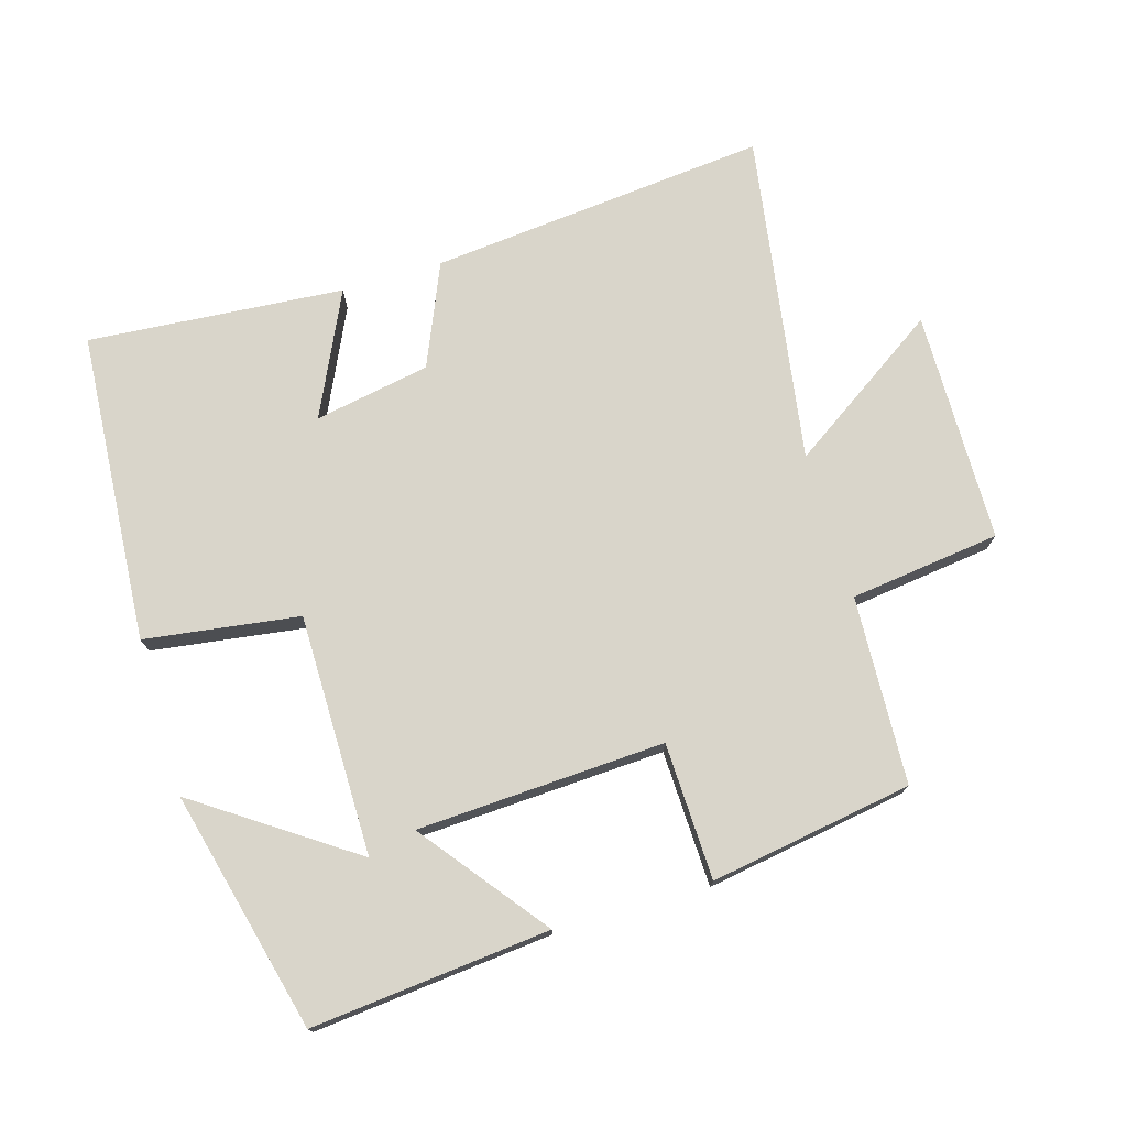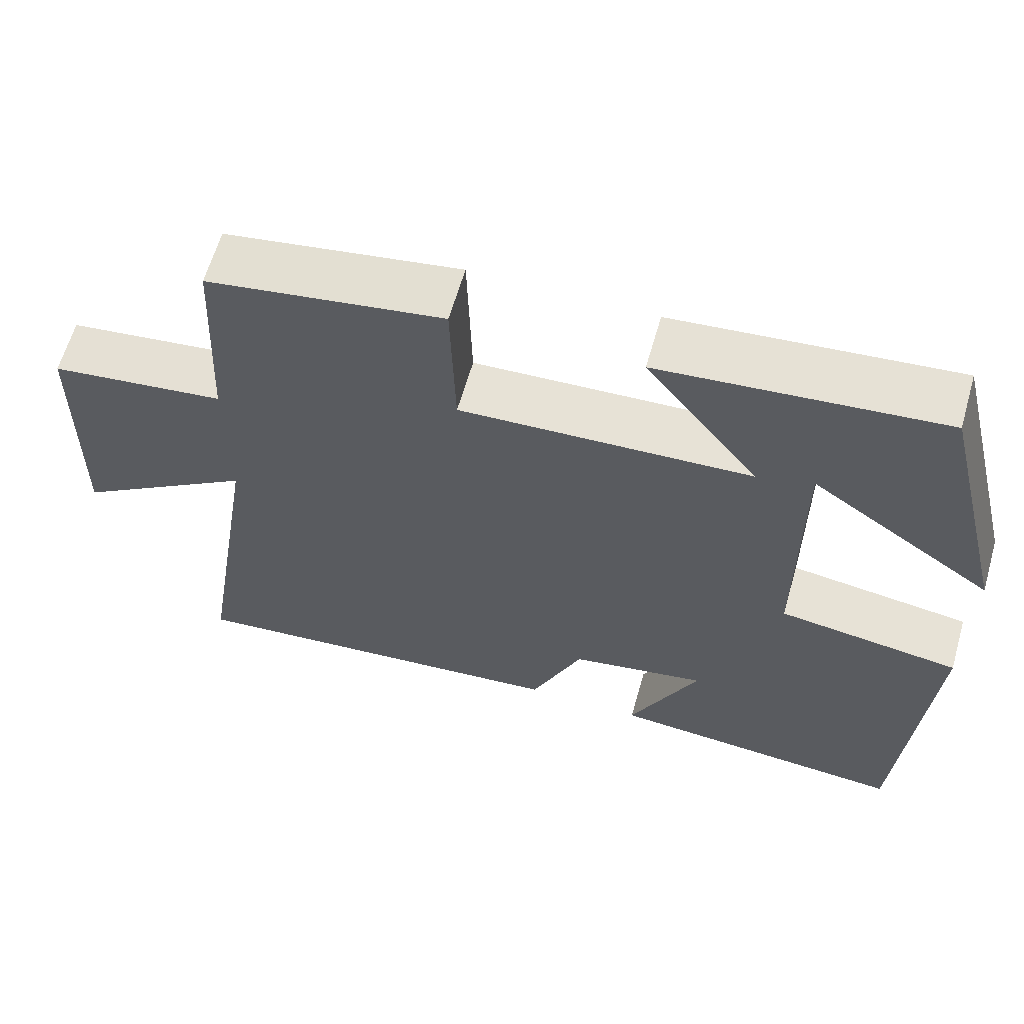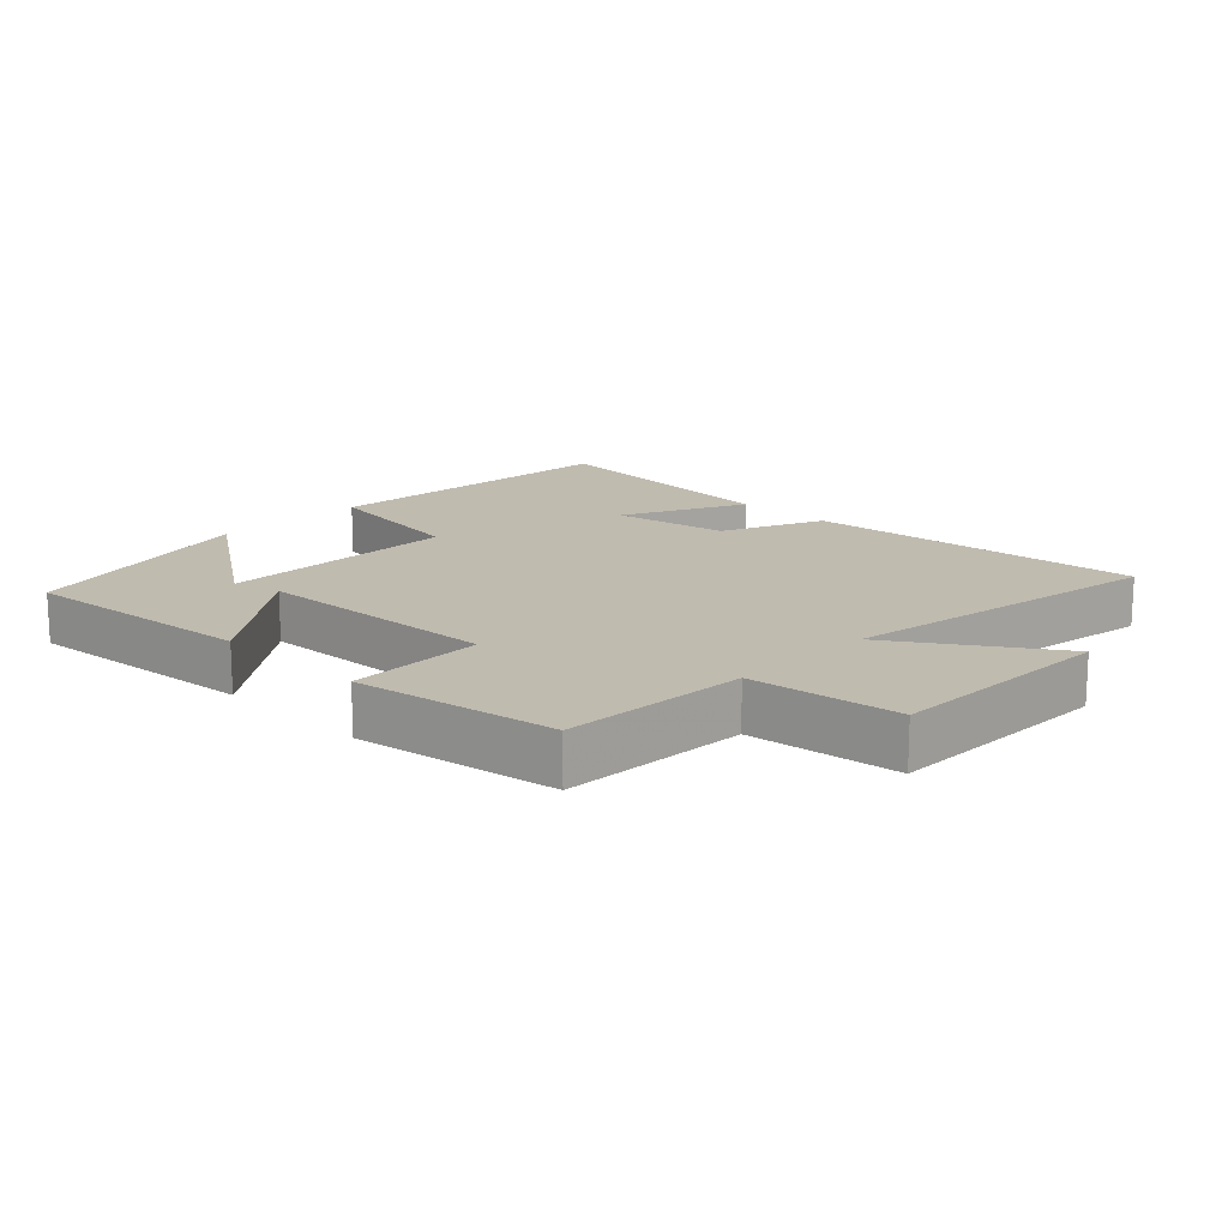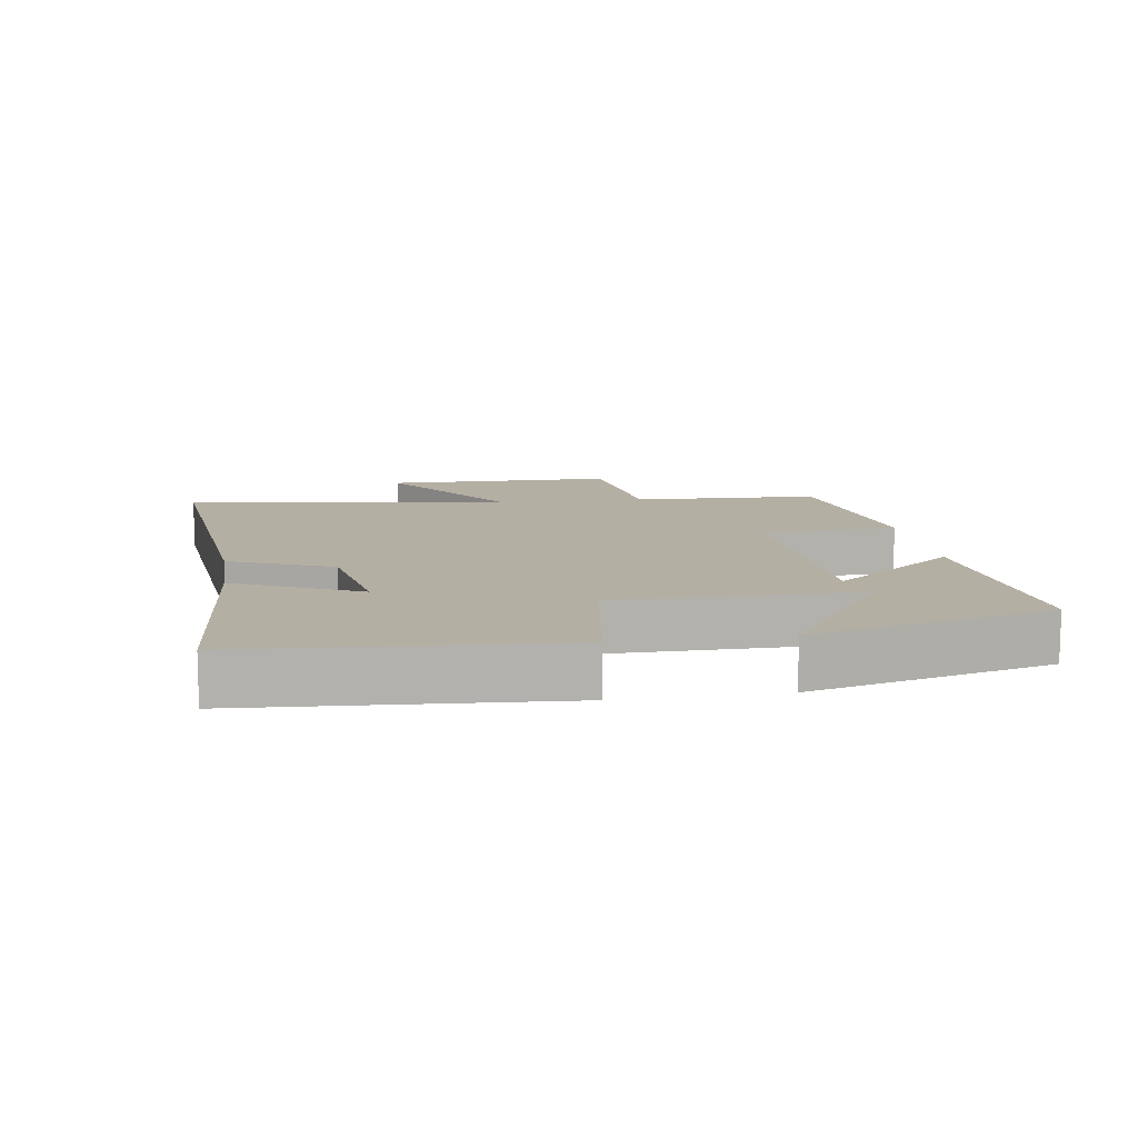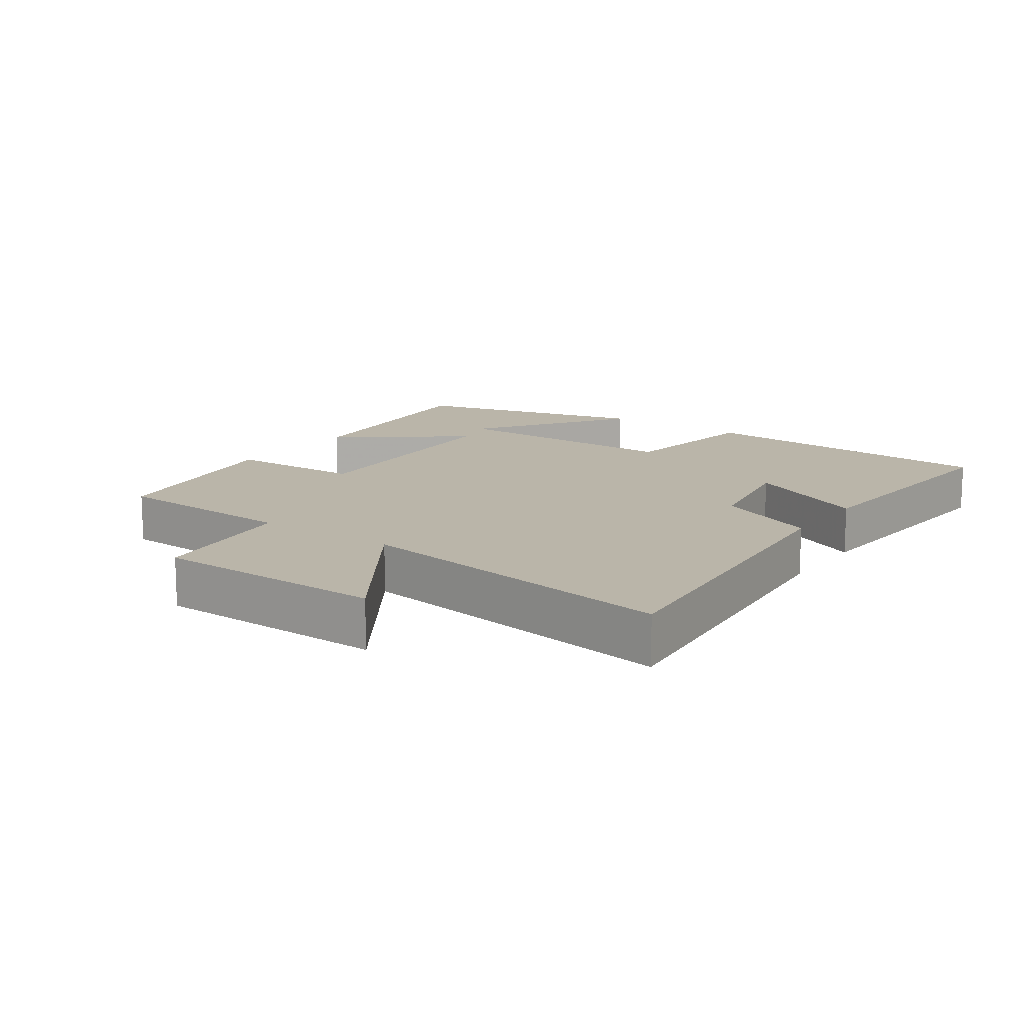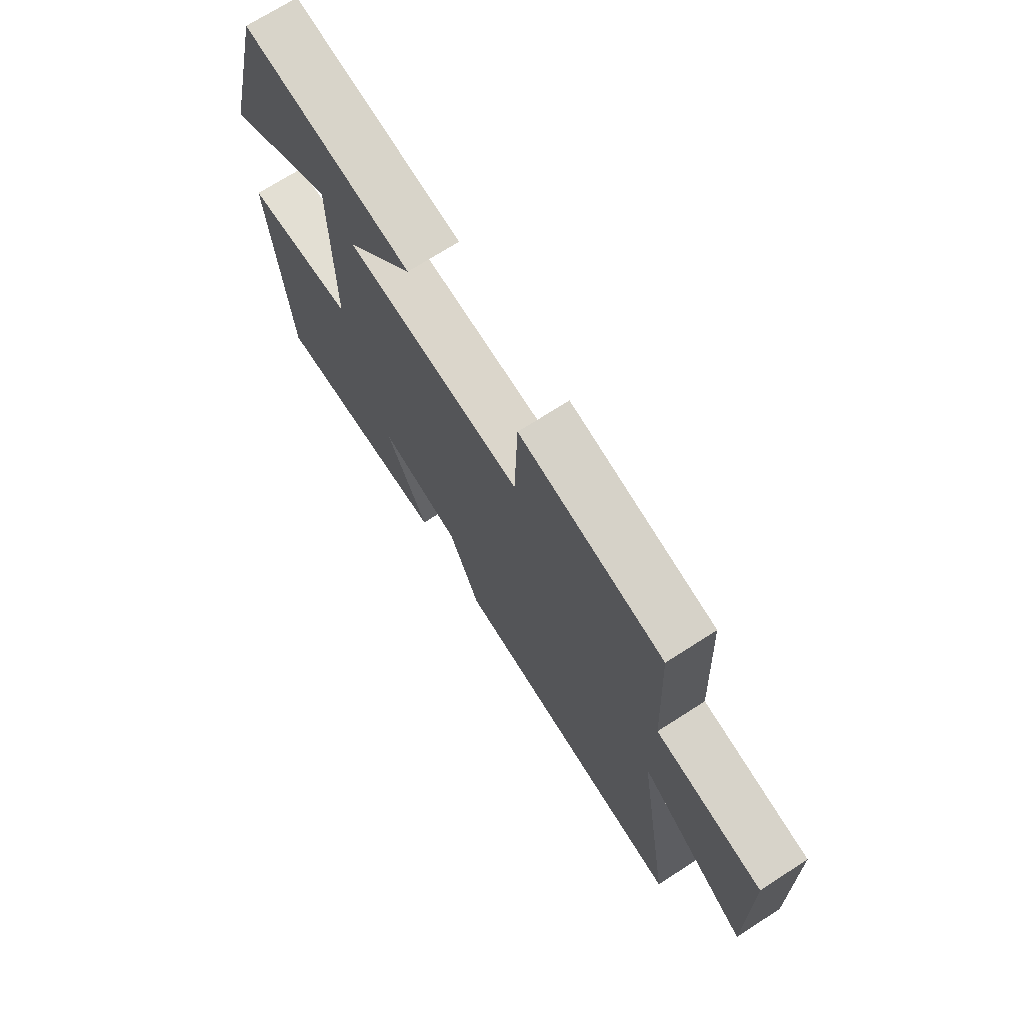
<metadata>
{"format":"obj","ext":"obj","renderer":"f3d","projection":"perspective","resolution":1024,"background":"white","views":[{"elev":74.5,"azim":-16.6,"up":"+Y"},{"elev":62.4,"azim":-164.0,"up":"+Z"},{"elev":16.0,"azim":44.4,"up":"+Y"},{"elev":11.2,"azim":-98.8,"up":"+Y"},{"elev":13.7,"azim":125.1,"up":"+Y"},{"elev":71.5,"azim":57.3,"up":"+Z"}]}
</metadata>
<code>
v -0.41 0.07 0.534
v -0.052 0.07 0.5
v -0.196 0.07 0.313
v 0.176 0.07 0.295
v 0.182 0.07 0.5
v 0.486 0.07 0.451
v 0.5 0.07 0.169
v 0.726 0.07 0.141
v 0.732 0.07 -0.207
v 0.5 0.07 -0.053
v 0.579 0.07 -0.549
v 0.07 0.07 -0.5
v 0.004 0.07 -0.346
v -0.17 0.07 -0.314
v -0.082 0.07 -0.5
v -0.467 0.07 -0.531
v -0.5 0.07 -0.063
v -0.268 0.07 -0.03
v -0.268 0.07 0.332
v -0.5 0.07 0.173
v -0.41 0 0.534
v -0.052 0 0.5
v -0.196 0 0.313
v 0.176 0 0.295
v 0.182 0 0.5
v 0.486 0 0.451
v 0.5 0 0.169
v 0.726 0 0.141
v 0.732 0 -0.207
v 0.5 0 -0.053
v 0.579 0 -0.549
v 0.07 0 -0.5
v 0.004 0 -0.346
v -0.17 0 -0.314
v -0.082 0 -0.5
v -0.467 0 -0.531
v -0.5 0 -0.063
v -0.268 0 -0.03
v -0.268 0 0.332
v -0.5 0 0.173
f 19 20 1 2
f 16 17 18
f 14 15 16
f 14 16 18
f 13 14 18 19
f 12 13 19
f 11 12 19
f 10 11 19
f 7 8 9 10
f 6 7 10
f 5 6 10
f 4 5 10
f 3 4 10
f 19 2 3
f 3 10 19
f 22 21 40 39
f 38 37 36
f 36 35 34
f 38 36 34
f 39 38 34 33
f 39 33 32
f 39 32 31
f 39 31 30
f 30 29 28 27
f 30 27 26
f 30 26 25
f 30 25 24
f 30 24 23
f 23 22 39
f 39 30 23
f 1 21 22 2
f 2 22 23 3
f 3 23 24 4
f 4 24 25 5
f 5 25 26 6
f 6 26 27 7
f 7 27 28 8
f 8 28 29 9
f 9 29 30 10
f 10 30 31 11
f 11 31 32 12
f 12 32 33 13
f 13 33 34 14
f 14 34 35 15
f 15 35 36 16
f 16 36 37 17
f 17 37 38 18
f 18 38 39 19
f 19 39 40 20
f 20 40 21 1

</code>
